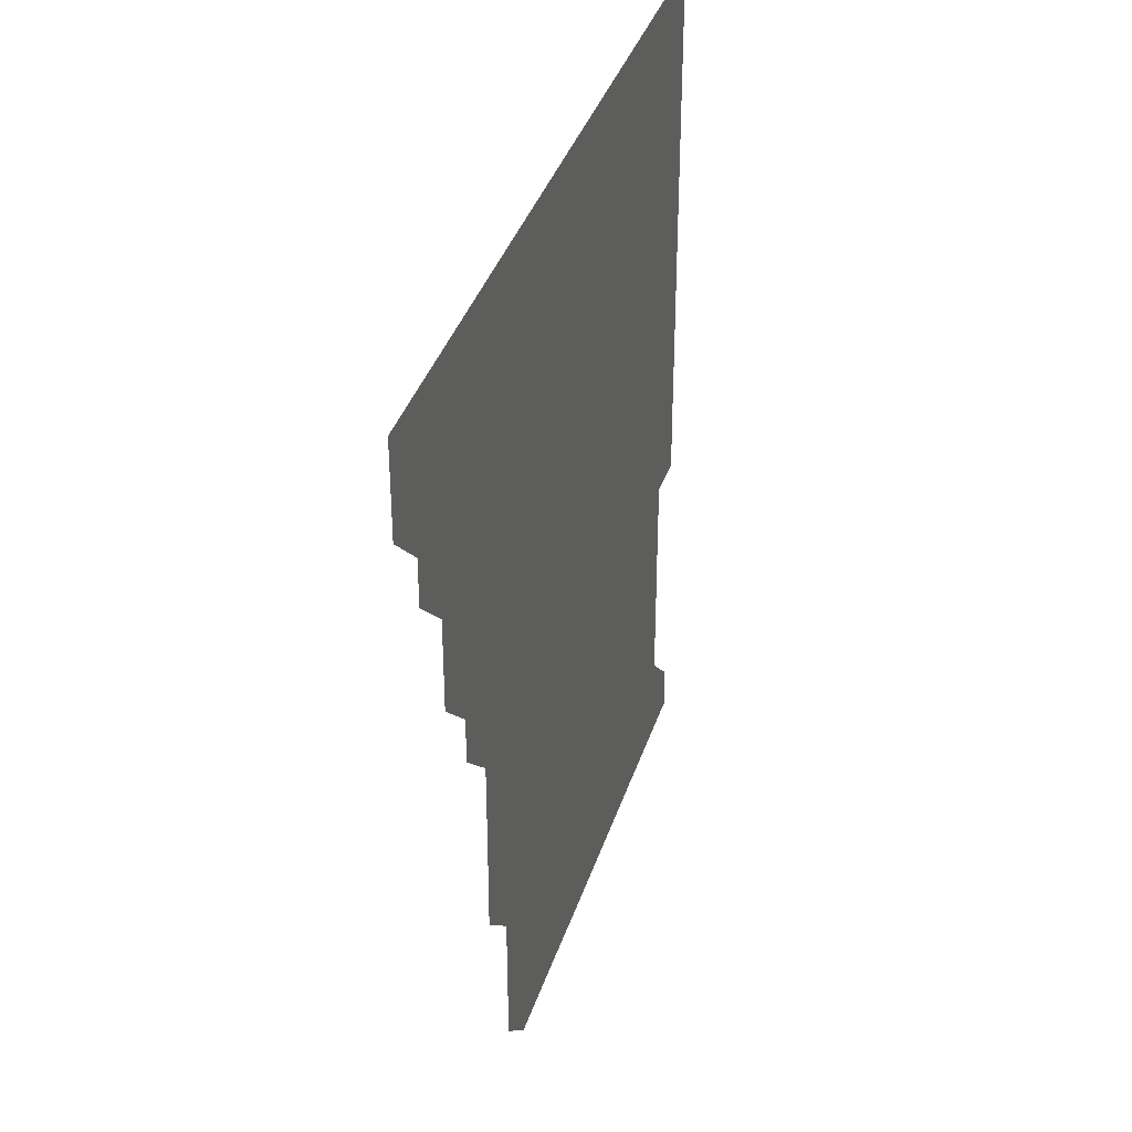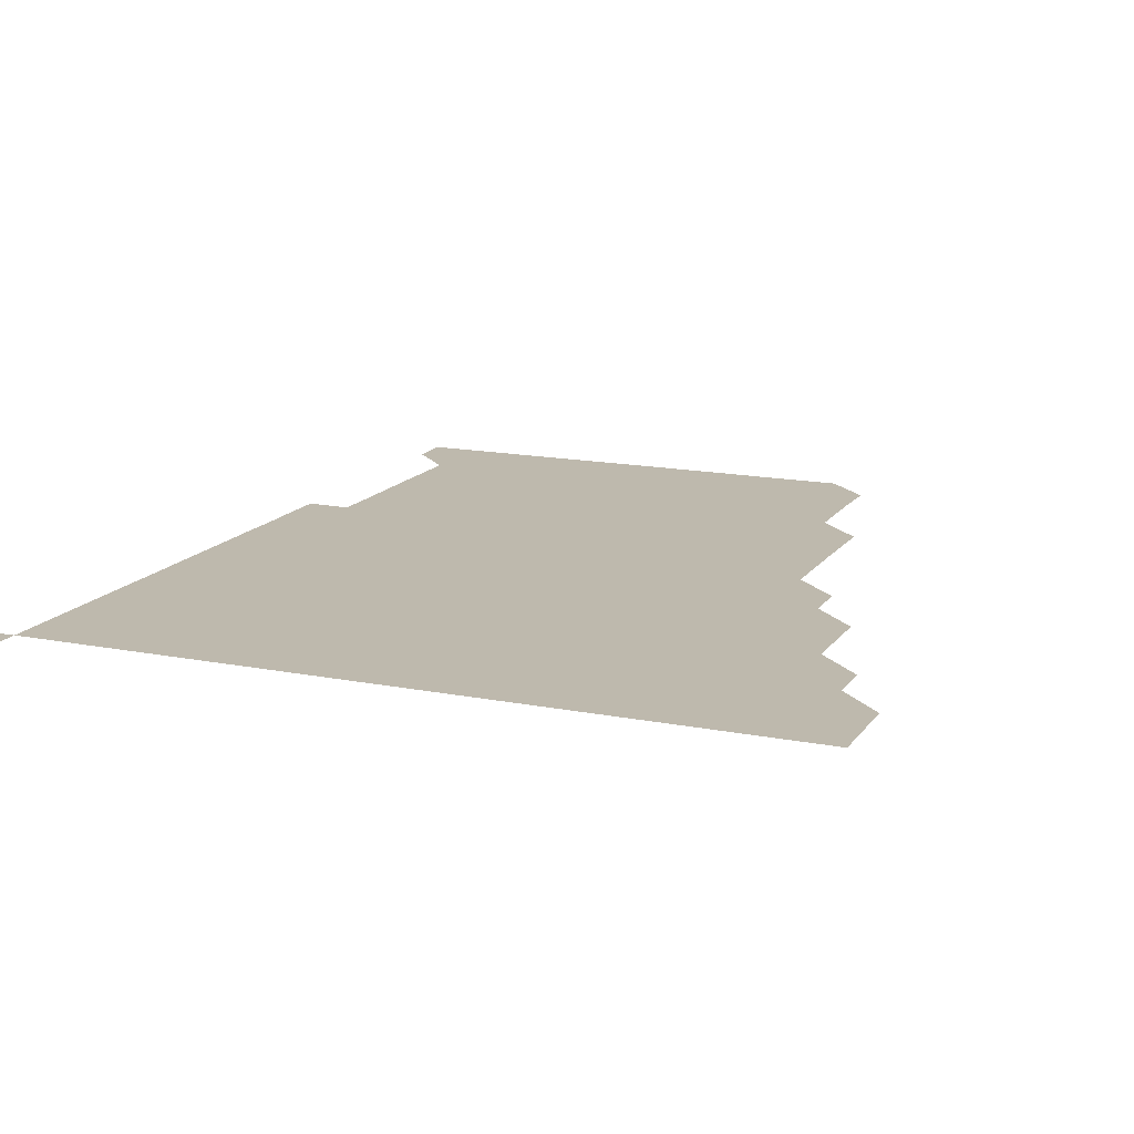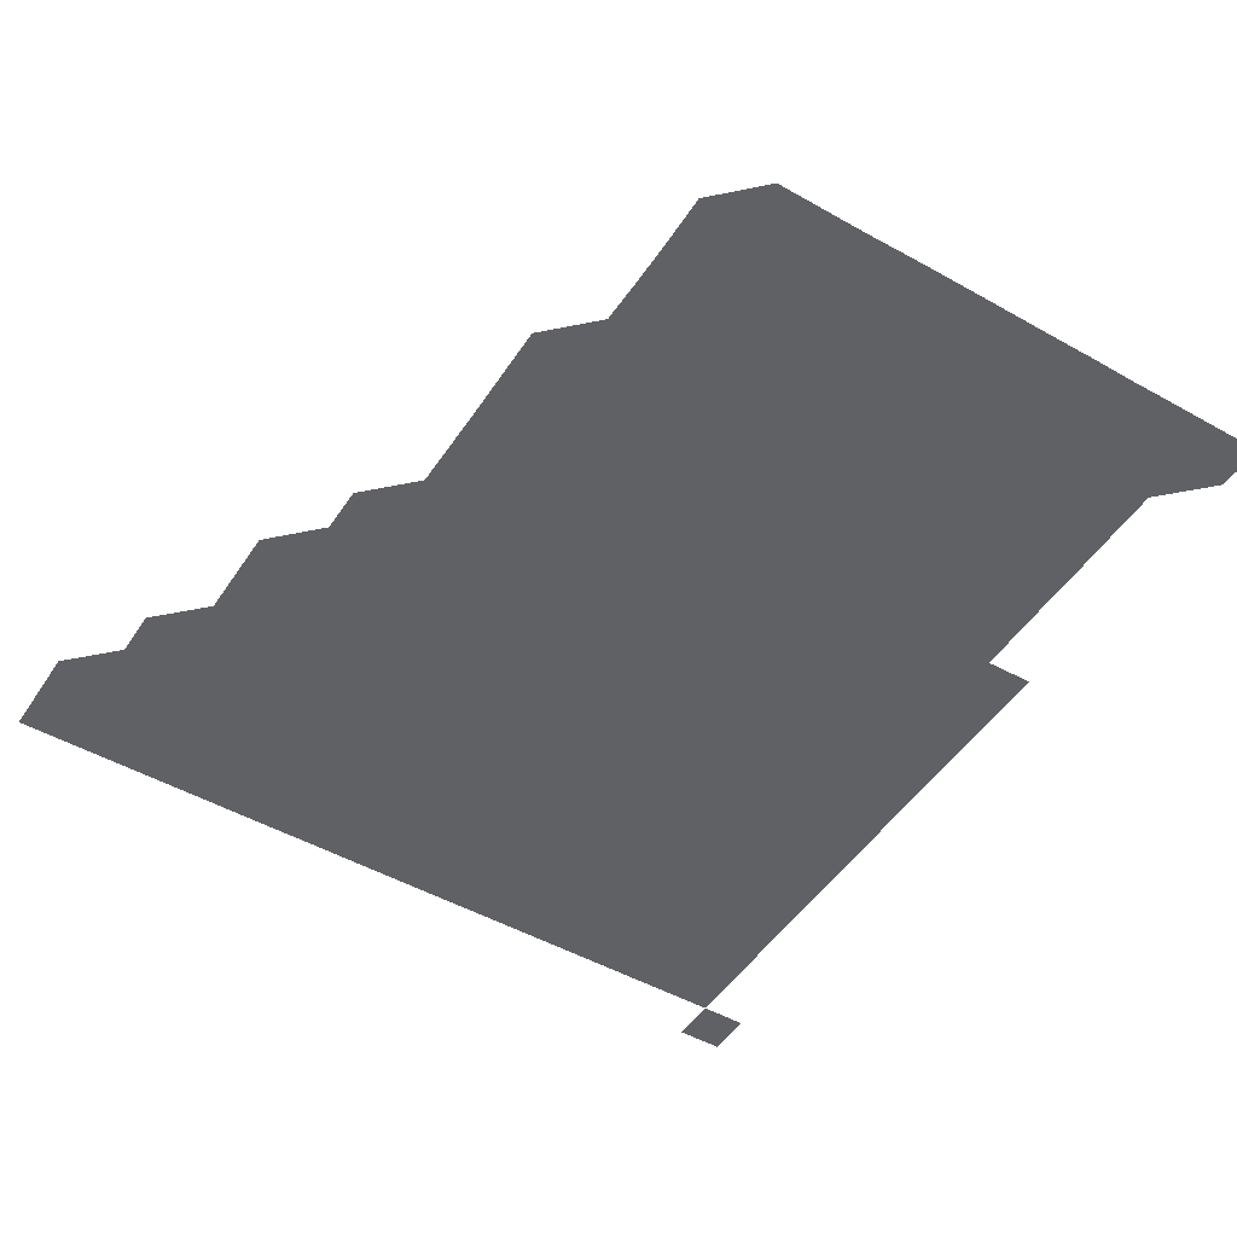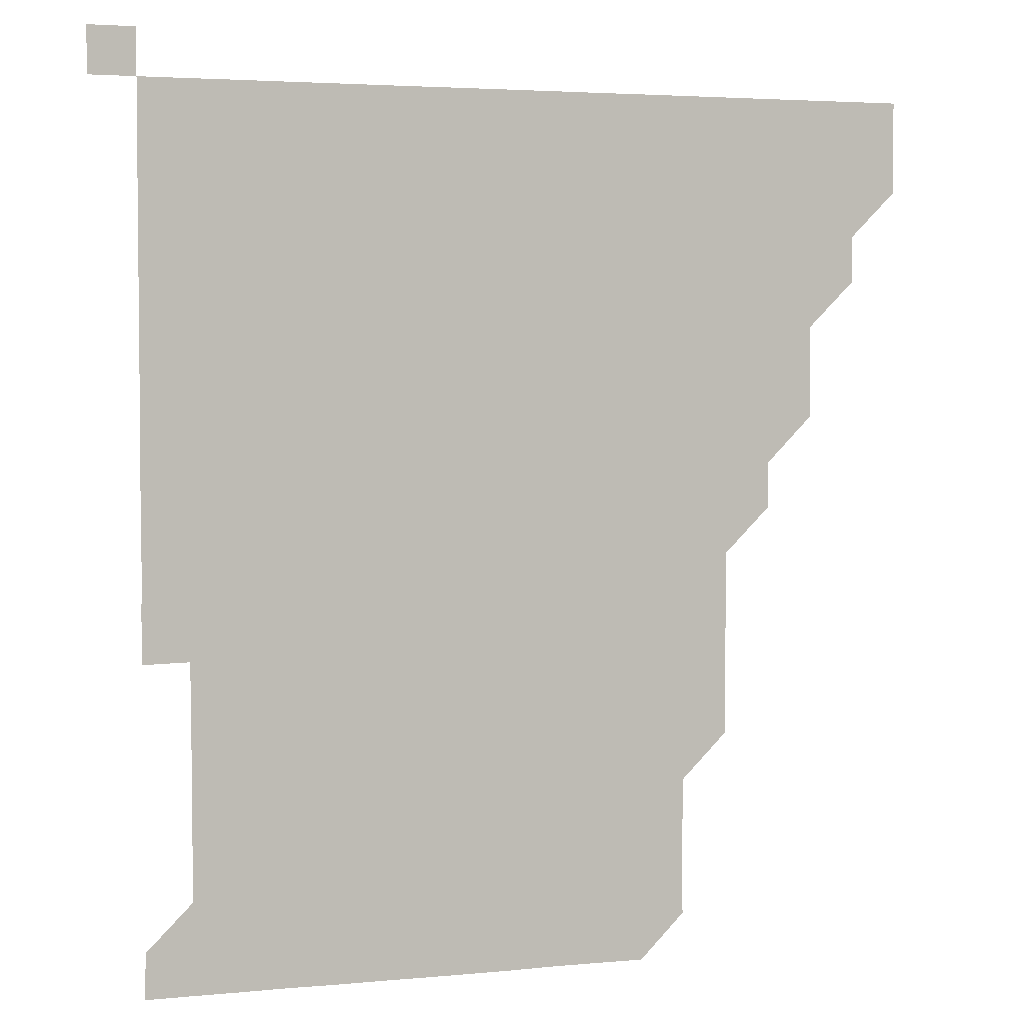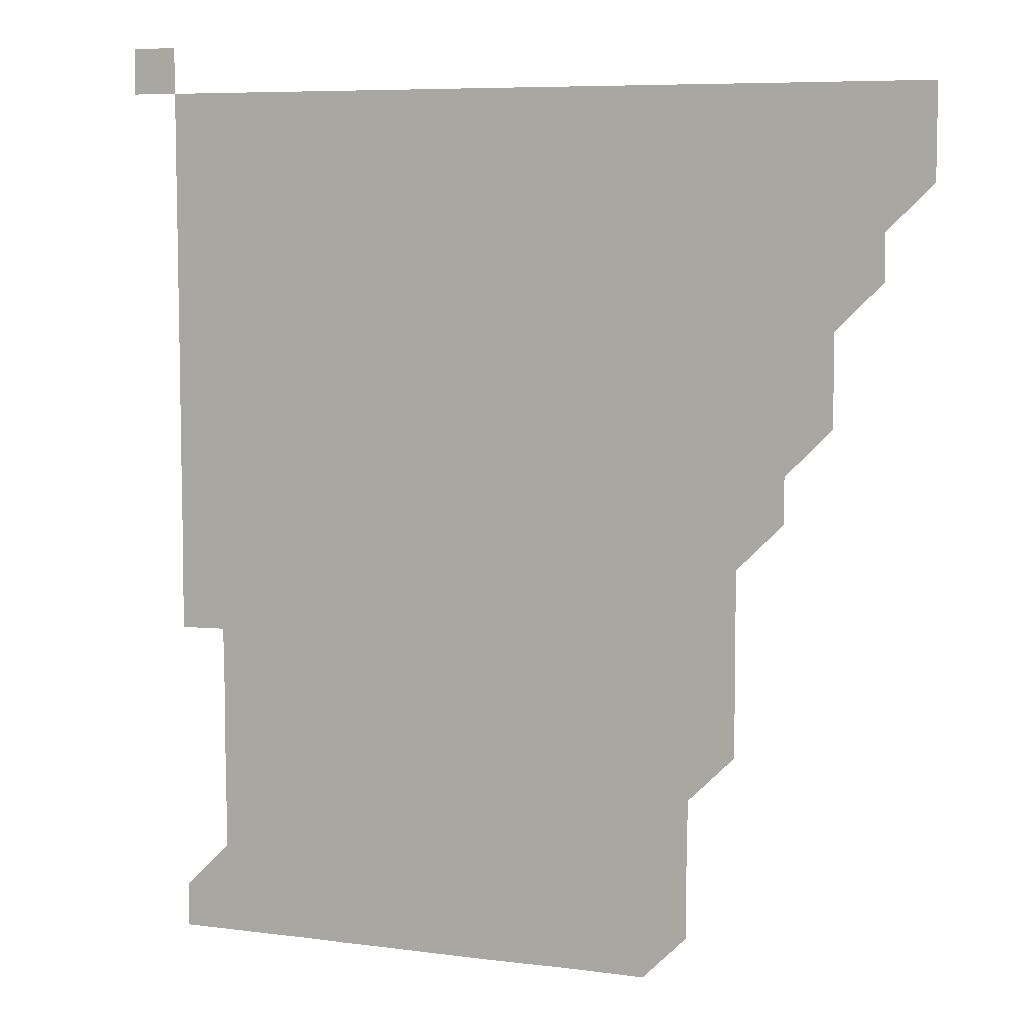
<metadata>
{"format":"obj","ext":"obj","renderer":"f3d","projection":"perspective","resolution":1024,"background":"white","views":[{"elev":37.4,"azim":-72.9,"up":"+Y"},{"elev":15.1,"azim":-157.0,"up":"+Z"},{"elev":-48.9,"azim":-32.1,"up":"+Z"},{"elev":3.6,"azim":162.0,"up":"+Y"},{"elev":7.2,"azim":-159.3,"up":"+Y"}]}
</metadata>
<code>
v 436 406 0
v 436 421 0
v 436 436 0
v 451 375.9 0
v 451 391 0
v 451 406 0
v 451 421 0
v 451 436 0
v 466 330.9 0
v 466 345.9 0
v 466 361 0
v 466 376 0
v 466 391 0
v 466 406 0
v 466 421 0
v 466 436 0
v 481 300.9 0
v 481 315.8 0
v 481 331 0
v 481 346 0
v 481 361.1 0
v 481 376 0
v 481 391 0
v 481 406 0
v 481 421 0
v 481 436 0
v 496 225.8 0
v 496.1 240.7 0
v 496.2 255.7 0
v 496.1 270.8 0
v 496.1 285.9 0
v 496 301 0
v 496.1 316.1 0
v 496 331.1 0
v 496 346 0
v 496 361 0
v 496 376 0
v 496 391 0
v 496 406 0
v 496 421 0
v 496 436 0
v 511.1 165.7 0
v 511.3 180.6 0
v 511.3 195.7 0
v 511 210.9 0
v 511.2 226.1 0
v 511 241 0
v 511 256.1 0
v 511 271.1 0
v 511 286 0
v 511 300.9 0
v 511 316.1 0
v 511 331 0
v 511 346 0
v 511 361 0
v 511 376 0
v 511 391 0
v 511 406 0
v 511 421 0
v 511 436 0
v 525.8 151 0
v 526 166 0
v 526 181 0
v 526 196 0
v 525.9 211.1 0
v 526.1 226.1 0
v 526 241.1 0
v 526 256 0
v 526 271 0
v 526 286 0
v 526 301 0
v 526 316 0
v 526 331 0
v 526 346 0
v 526 361 0
v 526 376 0
v 526 391 0
v 526 406 0
v 526 421 0
v 526 436 0
v 540.7 151.1 0
v 541 166.1 0
v 541 181.2 0
v 541 196 0
v 541 210.9 0
v 541 226.2 0
v 541 241 0
v 541.1 256.1 0
v 541 271 0
v 541 286 0
v 541 301 0
v 541 316 0
v 541 331 0
v 541 346 0
v 541 361 0
v 541 376 0
v 541 391 0
v 541 406 0
v 541 421 0
v 541 436 0
v 555.7 151.1 0
v 556.1 166.1 0
v 556 181 0
v 555.9 196.1 0
v 556.1 211.1 0
v 556 226 0
v 556 241.1 0
v 556 256 0
v 556 271.1 0
v 556 286.1 0
v 556 301.1 0
v 556 315.9 0
v 556 331 0
v 556 346 0
v 556 361 0
v 556 376 0
v 556 391 0
v 556 406 0
v 556 421 0
v 556 436 0
v 570.9 150.9 0
v 571 166.1 0
v 571.1 181.1 0
v 571.1 195.8 0
v 570.9 211 0
v 571 226 0
v 571 241 0
v 571 256 0
v 571 270.9 0
v 571 286 0
v 571 301 0
v 571 316.1 0
v 571 331 0
v 571 346 0
v 571 361 0
v 571 376 0
v 571 391 0
v 571 406 0
v 571 421 0
v 571 436 0
v 586 150.9 0
v 585.9 166.1 0
v 585.9 181.1 0
v 586 196.2 0
v 586 211.1 0
v 586 226.2 0
v 586 241 0
v 586 256.1 0
v 586.1 271 0
v 586 286 0
v 586 301.1 0
v 586 316.1 0
v 586 331 0
v 586 346.1 0
v 586 361 0
v 586 376 0
v 586 391 0
v 586 406 0
v 586 421 0
v 586 436 0
v 601 150.9 0
v 600.9 166.1 0
v 601.1 181.1 0
v 601 196 0
v 601 211 0
v 601 226 0
v 601 241.1 0
v 601 255.9 0
v 601 271.1 0
v 601 286 0
v 601 301 0
v 601 315.9 0
v 601 331 0
v 601 346 0
v 601 361 0
v 601 376 0
v 601 391 0
v 601 406 0
v 601 421 0
v 601 436 0
v 616.1 151 0
v 616 165.9 0
v 615.9 181.1 0
v 616 196.1 0
v 616.1 211 0
v 616 226.1 0
v 616 241 0
v 616 256 0
v 616 271 0
v 616 286 0
v 616 301 0
v 616.1 316.1 0
v 616 331 0
v 616 346 0
v 616 361 0
v 616 376 0
v 616 391 0
v 616 406 0
v 616 421 0
v 616 436 0
v 631.1 150.9 0
v 631 166.1 0
v 631.1 180.9 0
v 630.9 195.9 0
v 630.9 211.2 0
v 631 226.1 0
v 631 241 0
v 631 256.2 0
v 631 270.9 0
v 631 286 0
v 631 300.9 0
v 630.9 316.1 0
v 631 331.1 0
v 631 346 0
v 631 361 0
v 631 376 0
v 631 391 0
v 631 406 0
v 631 421 0
v 631 436 0
v 646.2 151.1 0
v 646 166 0
v 646 181.2 0
v 646 196.1 0
v 646 211 0
v 645.9 226 0
v 646 241 0
v 646 256 0
v 646 271.1 0
v 646 286 0
v 646 301.1 0
v 646 316 0
v 646 331.1 0
v 646 346 0
v 646 361 0
v 646 376.1 0
v 646 391 0
v 646 406 0
v 646 421 0
v 646 436 0
v 661.2 151 0
v 661 166.1 0
v 660.9 181.1 0
v 661 196 0
v 660.9 211.2 0
v 661 226 0
v 661 241 0
v 660.9 256.1 0
v 660.9 271.1 0
v 661 286 0
v 660.9 301.1 0
v 661 316 0
v 660.9 331.1 0
v 661 346 0
v 661 361 0
v 661 376 0
v 661 391 0
v 661 406 0
v 661 421 0
v 661 436 0
v 676.2 151 0
v 675.9 166 0
v 675.7 180.7 0
v 675.8 195.8 0
v 675.9 210.7 0
v 675.9 225.8 0
v 675.9 240.9 0
v 676.1 256.2 0
v 676 271.1 0
v 675.9 286.1 0
v 675.9 301.1 0
v 675.9 316.1 0
v 676.1 330.9 0
v 675.9 346.1 0
v 676 361 0
v 675.9 376.1 0
v 676 391 0
v 676 406 0
v 676 421 0
v 676 436 0
v 691 151 0
v 690.8 165.7 0
v 691.1 255.9 0
v 691.1 270.7 0
v 690.9 285.7 0
v 691 300.8 0
v 691 315.8 0
v 691 330.8 0
v 691 345.8 0
v 690.9 360.9 0
v 691 375.9 0
v 691 391 0
v 691 406 0
v 691 421 0
v 691 436 0
v 691 451 0
v 706 436 0
v 706 451 0
f 5 6 1
f 1 6 2
f 6 7 2
f 2 7 3
f 7 8 3
f 11 12 4
f 4 12 5
f 12 13 5
f 5 13 6
f 13 14 6
f 6 14 7
f 14 15 7
f 7 15 8
f 15 16 8
f 18 19 9
f 9 19 10
f 19 20 10
f 10 20 11
f 20 21 11
f 11 21 12
f 21 22 12
f 12 22 13
f 22 23 13
f 13 23 14
f 23 24 14
f 14 24 15
f 24 25 15
f 15 25 16
f 25 26 16
f 31 32 17
f 17 32 18
f 32 33 18
f 18 33 19
f 33 34 19
f 19 34 20
f 34 35 20
f 20 35 21
f 35 36 21
f 21 36 22
f 36 37 22
f 22 37 23
f 37 38 23
f 23 38 24
f 38 39 24
f 24 39 25
f 39 40 25
f 25 40 26
f 40 41 26
f 45 46 27
f 27 46 28
f 46 47 28
f 28 47 29
f 47 48 29
f 29 48 30
f 48 49 30
f 30 49 31
f 49 50 31
f 31 50 32
f 50 51 32
f 32 51 33
f 51 52 33
f 33 52 34
f 52 53 34
f 34 53 35
f 53 54 35
f 35 54 36
f 54 55 36
f 36 55 37
f 55 56 37
f 37 56 38
f 56 57 38
f 38 57 39
f 57 58 39
f 39 58 40
f 58 59 40
f 40 59 41
f 59 60 41
f 61 62 42
f 42 62 43
f 62 63 43
f 43 63 44
f 63 64 44
f 44 64 45
f 64 65 45
f 45 65 46
f 65 66 46
f 46 66 47
f 66 67 47
f 47 67 48
f 67 68 48
f 48 68 49
f 68 69 49
f 49 69 50
f 69 70 50
f 50 70 51
f 70 71 51
f 51 71 52
f 71 72 52
f 52 72 53
f 72 73 53
f 53 73 54
f 73 74 54
f 54 74 55
f 74 75 55
f 55 75 56
f 75 76 56
f 56 76 57
f 76 77 57
f 57 77 58
f 77 78 58
f 58 78 59
f 78 79 59
f 59 79 60
f 79 80 60
f 61 81 62
f 81 82 62
f 62 82 63
f 82 83 63
f 63 83 64
f 83 84 64
f 64 84 65
f 84 85 65
f 65 85 66
f 85 86 66
f 66 86 67
f 86 87 67
f 67 87 68
f 87 88 68
f 68 88 69
f 88 89 69
f 69 89 70
f 89 90 70
f 70 90 71
f 90 91 71
f 71 91 72
f 91 92 72
f 72 92 73
f 92 93 73
f 73 93 74
f 93 94 74
f 74 94 75
f 94 95 75
f 75 95 76
f 95 96 76
f 76 96 77
f 96 97 77
f 77 97 78
f 97 98 78
f 78 98 79
f 98 99 79
f 79 99 80
f 99 100 80
f 81 101 82
f 101 102 82
f 82 102 83
f 102 103 83
f 83 103 84
f 103 104 84
f 84 104 85
f 104 105 85
f 85 105 86
f 105 106 86
f 86 106 87
f 106 107 87
f 87 107 88
f 107 108 88
f 88 108 89
f 108 109 89
f 89 109 90
f 109 110 90
f 90 110 91
f 110 111 91
f 91 111 92
f 111 112 92
f 92 112 93
f 112 113 93
f 93 113 94
f 113 114 94
f 94 114 95
f 114 115 95
f 95 115 96
f 115 116 96
f 96 116 97
f 116 117 97
f 97 117 98
f 117 118 98
f 98 118 99
f 118 119 99
f 99 119 100
f 119 120 100
f 101 121 102
f 121 122 102
f 102 122 103
f 122 123 103
f 103 123 104
f 123 124 104
f 104 124 105
f 124 125 105
f 105 125 106
f 125 126 106
f 106 126 107
f 126 127 107
f 107 127 108
f 127 128 108
f 108 128 109
f 128 129 109
f 109 129 110
f 129 130 110
f 110 130 111
f 130 131 111
f 111 131 112
f 131 132 112
f 112 132 113
f 132 133 113
f 113 133 114
f 133 134 114
f 114 134 115
f 134 135 115
f 115 135 116
f 135 136 116
f 116 136 117
f 136 137 117
f 117 137 118
f 137 138 118
f 118 138 119
f 138 139 119
f 119 139 120
f 139 140 120
f 121 141 122
f 141 142 122
f 122 142 123
f 142 143 123
f 123 143 124
f 143 144 124
f 124 144 125
f 144 145 125
f 125 145 126
f 145 146 126
f 126 146 127
f 146 147 127
f 127 147 128
f 147 148 128
f 128 148 129
f 148 149 129
f 129 149 130
f 149 150 130
f 130 150 131
f 150 151 131
f 131 151 132
f 151 152 132
f 132 152 133
f 152 153 133
f 133 153 134
f 153 154 134
f 134 154 135
f 154 155 135
f 135 155 136
f 155 156 136
f 136 156 137
f 156 157 137
f 137 157 138
f 157 158 138
f 138 158 139
f 158 159 139
f 139 159 140
f 159 160 140
f 141 161 142
f 161 162 142
f 142 162 143
f 162 163 143
f 143 163 144
f 163 164 144
f 144 164 145
f 164 165 145
f 145 165 146
f 165 166 146
f 146 166 147
f 166 167 147
f 147 167 148
f 167 168 148
f 148 168 149
f 168 169 149
f 149 169 150
f 169 170 150
f 150 170 151
f 170 171 151
f 151 171 152
f 171 172 152
f 152 172 153
f 172 173 153
f 153 173 154
f 173 174 154
f 154 174 155
f 174 175 155
f 155 175 156
f 175 176 156
f 156 176 157
f 176 177 157
f 157 177 158
f 177 178 158
f 158 178 159
f 178 179 159
f 159 179 160
f 179 180 160
f 161 181 162
f 181 182 162
f 162 182 163
f 182 183 163
f 163 183 164
f 183 184 164
f 164 184 165
f 184 185 165
f 165 185 166
f 185 186 166
f 166 186 167
f 186 187 167
f 167 187 168
f 187 188 168
f 168 188 169
f 188 189 169
f 169 189 170
f 189 190 170
f 170 190 171
f 190 191 171
f 171 191 172
f 191 192 172
f 172 192 173
f 192 193 173
f 173 193 174
f 193 194 174
f 174 194 175
f 194 195 175
f 175 195 176
f 195 196 176
f 176 196 177
f 196 197 177
f 177 197 178
f 197 198 178
f 178 198 179
f 198 199 179
f 179 199 180
f 199 200 180
f 181 201 182
f 201 202 182
f 182 202 183
f 202 203 183
f 183 203 184
f 203 204 184
f 184 204 185
f 204 205 185
f 185 205 186
f 205 206 186
f 186 206 187
f 206 207 187
f 187 207 188
f 207 208 188
f 188 208 189
f 208 209 189
f 189 209 190
f 209 210 190
f 190 210 191
f 210 211 191
f 191 211 192
f 211 212 192
f 192 212 193
f 212 213 193
f 193 213 194
f 213 214 194
f 194 214 195
f 214 215 195
f 195 215 196
f 215 216 196
f 196 216 197
f 216 217 197
f 197 217 198
f 217 218 198
f 198 218 199
f 218 219 199
f 199 219 200
f 219 220 200
f 201 221 202
f 221 222 202
f 202 222 203
f 222 223 203
f 203 223 204
f 223 224 204
f 204 224 205
f 224 225 205
f 205 225 206
f 225 226 206
f 206 226 207
f 226 227 207
f 207 227 208
f 227 228 208
f 208 228 209
f 228 229 209
f 209 229 210
f 229 230 210
f 210 230 211
f 230 231 211
f 211 231 212
f 231 232 212
f 212 232 213
f 232 233 213
f 213 233 214
f 233 234 214
f 214 234 215
f 234 235 215
f 215 235 216
f 235 236 216
f 216 236 217
f 236 237 217
f 217 237 218
f 237 238 218
f 218 238 219
f 238 239 219
f 219 239 220
f 239 240 220
f 221 241 222
f 241 242 222
f 222 242 223
f 242 243 223
f 223 243 224
f 243 244 224
f 224 244 225
f 244 245 225
f 225 245 226
f 245 246 226
f 226 246 227
f 246 247 227
f 227 247 228
f 247 248 228
f 228 248 229
f 248 249 229
f 229 249 230
f 249 250 230
f 230 250 231
f 250 251 231
f 231 251 232
f 251 252 232
f 232 252 233
f 252 253 233
f 233 253 234
f 253 254 234
f 234 254 235
f 254 255 235
f 235 255 236
f 255 256 236
f 236 256 237
f 256 257 237
f 237 257 238
f 257 258 238
f 238 258 239
f 258 259 239
f 239 259 240
f 259 260 240
f 241 261 242
f 261 262 242
f 242 262 243
f 262 263 243
f 243 263 244
f 263 264 244
f 244 264 245
f 264 265 245
f 245 265 246
f 265 266 246
f 246 266 247
f 266 267 247
f 247 267 248
f 267 268 248
f 248 268 249
f 268 269 249
f 249 269 250
f 269 270 250
f 250 270 251
f 270 271 251
f 251 271 252
f 271 272 252
f 252 272 253
f 272 273 253
f 253 273 254
f 273 274 254
f 254 274 255
f 274 275 255
f 255 275 256
f 275 276 256
f 256 276 257
f 276 277 257
f 257 277 258
f 277 278 258
f 258 278 259
f 278 279 259
f 259 279 260
f 279 280 260
f 261 281 262
f 281 282 262
f 262 282 263
f 268 283 269
f 283 284 269
f 269 284 270
f 284 285 270
f 270 285 271
f 285 286 271
f 271 286 272
f 286 287 272
f 272 287 273
f 287 288 273
f 273 288 274
f 288 289 274
f 274 289 275
f 289 290 275
f 275 290 276
f 290 291 276
f 276 291 277
f 291 292 277
f 277 292 278
f 292 293 278
f 278 293 279
f 293 294 279
f 279 294 280
f 294 295 280
f 295 297 296
f 297 298 296

</code>
